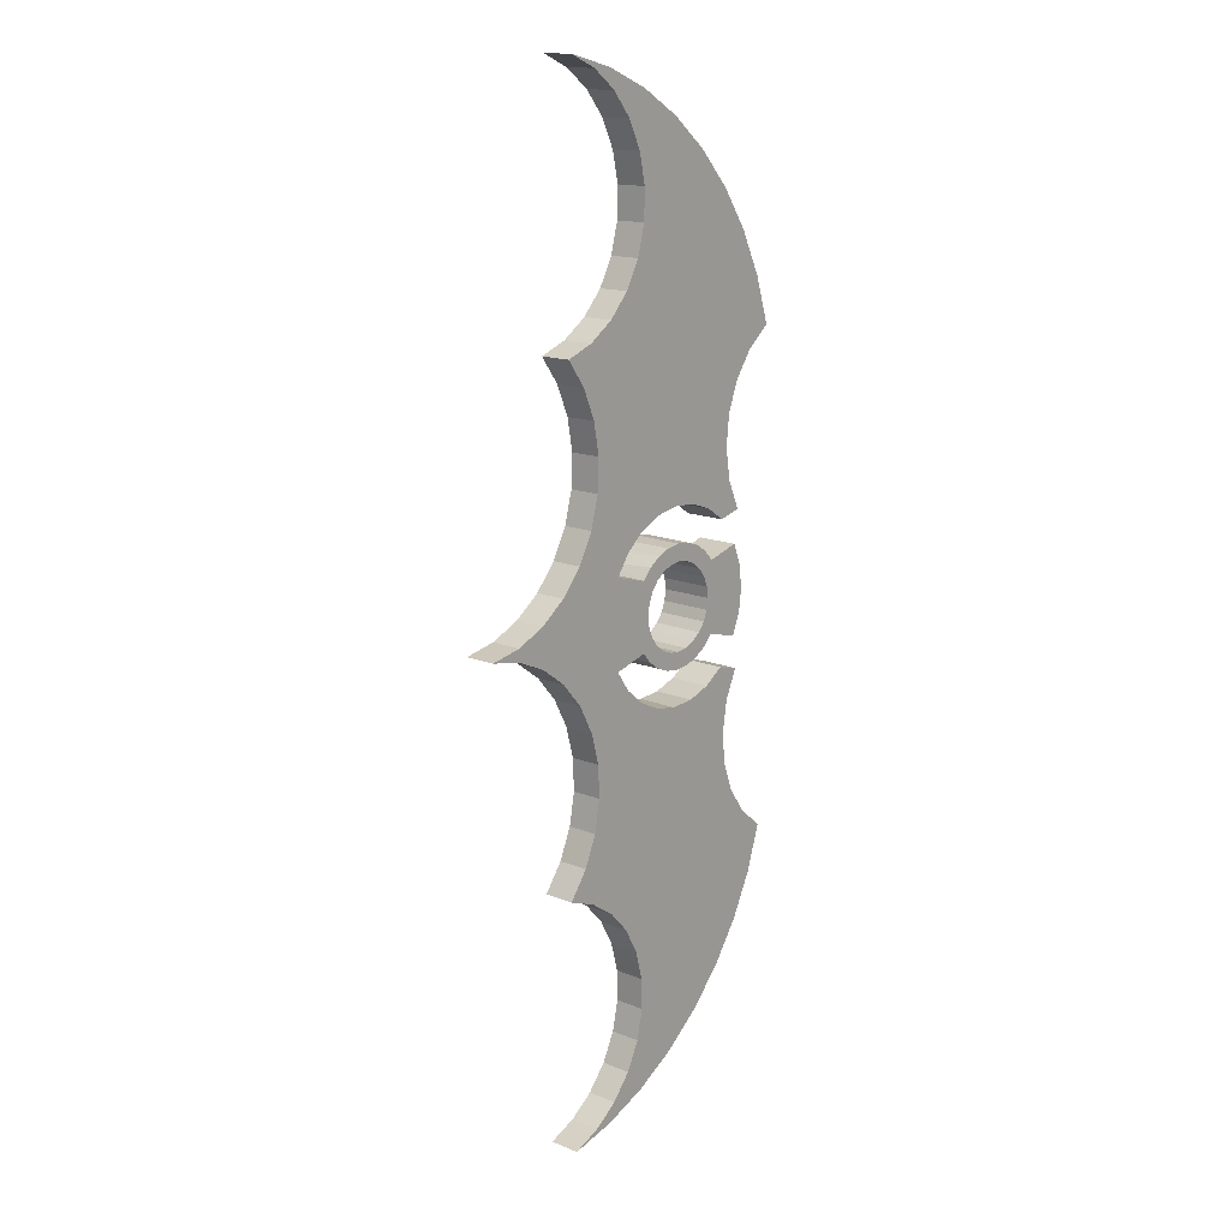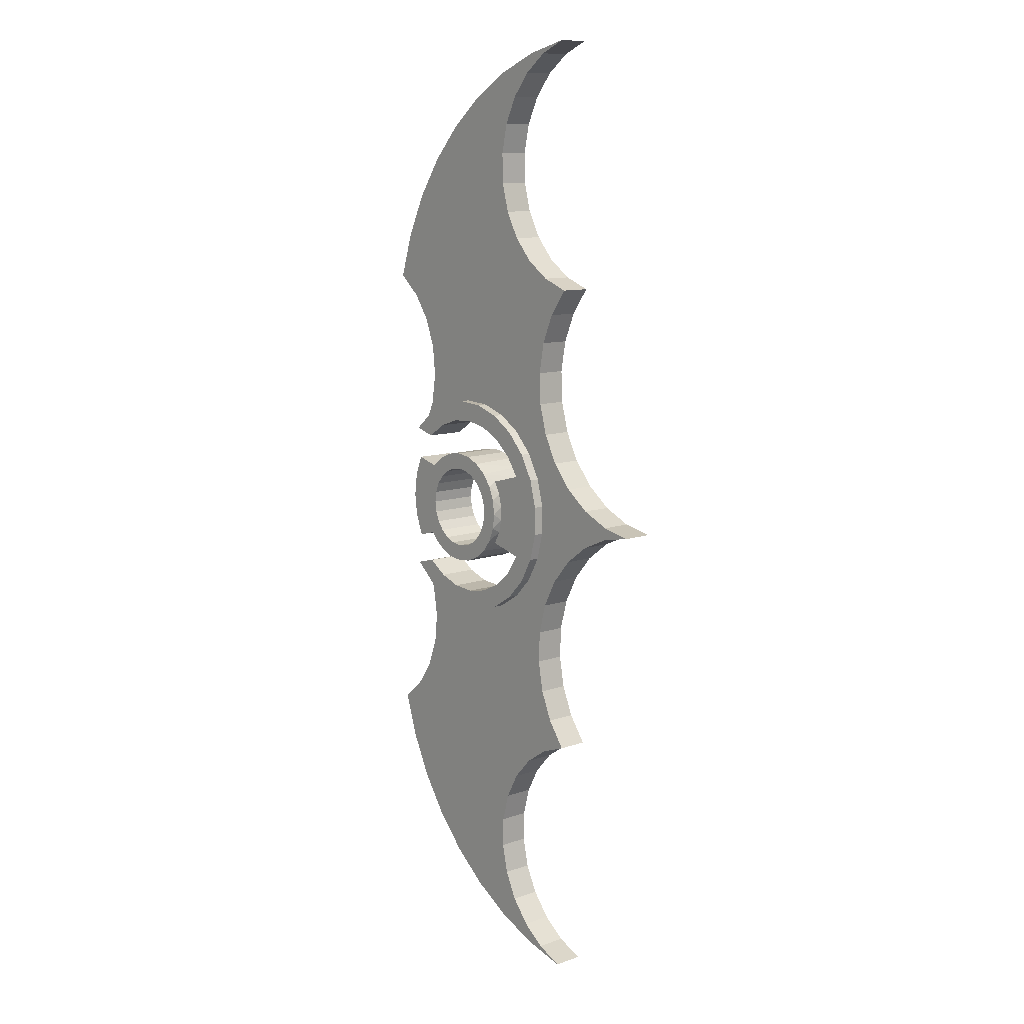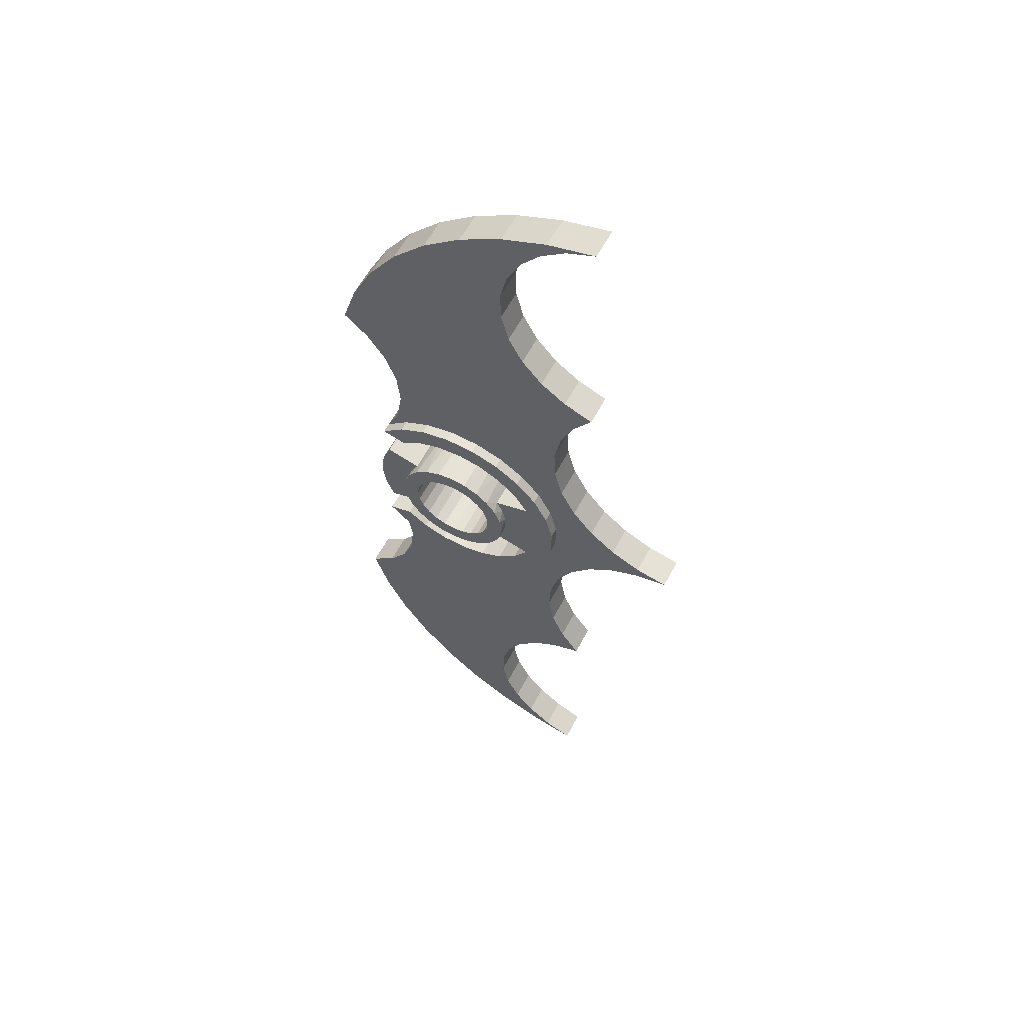
<metadata>
{"format":"obj","ext":"obj","renderer":"f3d","projection":"perspective","resolution":1024,"background":"white","views":[{"elev":15.1,"azim":130.9,"up":"+Y"},{"elev":10.9,"azim":49.8,"up":"+Y"},{"elev":59.1,"azim":27.6,"up":"+Y"}]}
</metadata>
<code>
o Batman-Green-Lantern
v -3.494 3.49 8.617
v -3.494 3.49 7.79
v -2.805 3.676 8.617
v -2.805 3.676 7.79
v -3.666 3.929 8.617
v -3.725 4.397 8.617
v -3.725 4.397 7.79
v -3.666 4.866 7.79
v -3.666 4.866 8.617
v -3.494 5.305 7.79
v -3.494 5.305 8.617
v -3.666 3.929 7.79
v -2.805 5.119 8.617
v -2.805 5.119 7.79
v -2.956 3.945 8.617
v -3.034 4.243 8.617
v -3.034 4.552 8.617
v -2.956 4.85 8.617
v -0.1132 5.281 8.617
v -0.3977 5.693 8.617
v -0.1132 5.281 7.79
v -0.3977 5.693 7.79
v -1.23 6.233 8.617
v -0.7785 6.017 7.79
v -0.7785 6.017 8.617
v -1.23 6.233 7.79
v -2.22 6.29 8.617
v -1.721 6.326 7.79
v -1.721 6.326 8.617
v -2.22 6.29 7.79
v -3.108 5.847 8.617
v -2.693 6.126 7.79
v -2.693 6.126 8.617
v -3.108 5.847 7.79
v -3.576 5.97 8.617
v -3.576 5.97 8.41
v -3.576 5.97 7.79
v -3.576 2.825 8.617
v -3.108 2.948 8.617
v -3.576 2.825 8.41
v -3.108 2.948 7.79
v -3.576 2.825 7.79
v -2.693 2.669 8.617
v -2.693 2.669 7.79
v -1.721 2.469 8.617
v -2.22 2.505 7.79
v -2.22 2.505 8.617
v -1.721 2.469 7.79
v -0.7785 2.777 8.617
v -1.23 2.561 7.79
v -1.23 2.561 8.617
v -0.7785 2.777 7.79
v -0.1132 3.514 8.617
v -0.3977 3.102 7.79
v -0.3977 3.102 8.617
v -0.1132 3.514 7.79
v -0.8335 3.709 8.617
v -0.8335 3.709 7.79
v -0.8335 5.086 8.617
v -0.8335 5.086 7.79
v -0.6603 4.084 8.824
v -0.6189 4.397 8.824
v -0.9599 4.397 8.824
v -0.9896 4.172 8.824
v -0.7814 3.791 8.824
v -0.7814 5.004 8.824
v -0.9896 4.623 8.824
v -0.6603 4.711 8.824
v -1.077 4.833 8.824
v -1.225 5.447 8.824
v -1.215 5.014 8.824
v -0.974 5.255 8.824
v -1.396 5.152 8.824
v -1.831 5.61 8.824
v -1.831 5.269 8.824
v -1.517 5.568 8.824
v -2.057 5.239 8.824
v -2.437 5.447 8.824
v -2.267 5.152 8.824
v -2.145 5.568 8.824
v -2.447 5.014 8.824
v -2.881 5.004 8.824
v -2.586 4.833 8.824
v -2.688 5.255 8.824
v -2.673 4.623 8.824
v -3.043 4.397 8.824
v -2.702 4.397 8.824
v -3.002 4.711 8.824
v -3.002 4.084 8.824
v -2.673 4.172 8.824
v -2.688 3.54 8.824
v -2.586 3.962 8.824
v -2.881 3.791 8.824
v -2.447 3.781 8.824
v -2.145 3.227 8.824
v -2.267 3.643 8.824
v -2.437 3.348 8.824
v -2.057 3.556 8.824
v -1.517 3.227 8.824
v -1.606 3.556 8.824
v -1.831 3.185 8.824
v -1.396 3.643 8.824
v -0.974 3.54 8.824
v -1.215 3.781 8.824
v -1.225 3.348 8.824
v -1.077 3.962 8.824
v -1.606 5.239 8.824
v -1.831 3.526 8.824
v -2.673 4.172 7.79
v -2.586 3.962 7.79
v -2.447 3.781 7.79
v -2.267 3.643 7.79
v -2.057 3.556 7.79
v -1.831 3.526 7.79
v -1.606 3.556 7.79
v -1.396 3.643 7.79
v -1.215 3.781 7.79
v -1.077 3.962 7.79
v -0.9896 4.172 7.79
v -0.9599 4.397 7.79
v -0.9896 4.623 7.79
v -1.077 4.833 7.79
v -1.215 5.014 7.79
v -1.396 5.152 7.79
v -1.606 5.239 7.79
v -1.831 5.269 7.79
v -2.057 5.239 7.79
v -2.267 5.152 7.79
v -2.447 5.014 7.79
v -2.586 4.833 7.79
v -2.673 4.623 7.79
v -2.702 4.397 7.79
v -2.608 3.467 7.79
v -2.097 3.215 7.79
v -2.368 3.31 7.79
v -1.811 3.185 7.79
v -1.259 3.329 7.79
v -1.526 3.224 7.79
v -1.024 3.493 7.79
v -0.6278 4.251 8.617
v -0.6977 3.968 8.617
v -0.6977 4.827 8.617
v -0.6278 4.544 8.617
v -1.024 5.301 7.79
v -1.526 5.571 7.79
v -1.259 5.466 7.79
v -1.811 5.61 7.79
v -2.368 5.485 7.79
v -2.097 5.58 7.79
v -2.608 5.328 7.79
v -3.315 6.563 7.79
v -3.281 7.848 7.79
v -3.215 7.203 7.79
v -3.082 12.01 7.79
v -2.411 12.73 7.79
v -3.885 8.982 7.79
v -3.642 11.21 7.79
v -3.509 8.454 7.79
v -4.383 9.396 7.79
v -4.079 10.33 7.79
v -0.805 11.54 7.79
v -0.6446 10.93 7.79
v -0.7958 13.83 7.79
v -0.6834 12.77 7.79
v -1.644 13.34 7.79
v 0.1146 14.19 7.79
v -0.008672 13.81 7.79
v 1.068 14.42 7.79
v 0.493 14.18 7.79
v -0.4084 13.33 7.79
v -0.8182 12.16 7.79
v -0.3461 10.39 7.79
v 0.5904 9.575 7.79
v 0.5268 8.215 7.79
v 0.07348 9.924 7.79
v 1.175 9.358 7.79
v 0.7871 8.823 7.79
v 0.4074 7.566 7.79
v 0.4346 6.905 7.79
v 0.6073 6.267 7.79
v 1.348 5.183 7.79
v 1.348 3.612 7.79
v 0.9167 5.684 7.79
v 1.879 4.006 7.79
v 2.483 4.523 7.79
v 2.483 4.272 7.79
v 1.879 4.789 7.79
v 3.132 4.397 7.79
v 0.9167 3.111 7.79
v 0.6073 2.528 7.79
v 0.4346 1.89 7.79
v 0.5268 0.5795 7.79
v 0.07348 -1.129 7.79
v 0.4074 1.229 7.79
v 0.5904 -0.7796 7.79
v 1.175 -0.5627 7.79
v 0.7871 -0.02788 7.79
v -0.6446 -2.138 7.79
v -0.3461 -1.59 7.79
v -0.8182 -3.364 7.79
v -1.644 -4.541 7.79
v -0.805 -2.741 7.79
v -0.6834 -3.973 7.79
v -0.7958 -5.033 7.79
v -0.4084 -4.533 7.79
v 0.493 -5.383 7.79
v 0.1146 -5.397 7.79
v -0.008672 -5.012 7.79
v 1.068 -5.624 7.79
v -2.411 -3.931 7.79
v -3.082 -3.216 7.79
v -3.642 -2.411 7.79
v -3.509 0.3407 7.79
v -3.885 -0.1871 7.79
v -4.383 -0.6015 7.79
v -4.079 -1.533 7.79
v -3.281 0.947 7.79
v -3.315 2.232 7.79
v -3.215 1.592 7.79
v -3.125 2.437 8.41
v -3.125 2.437 8.617
v -2.01 2.053 8.41
v -2.592 2.174 8.617
v -2.592 2.174 8.41
v -2.01 2.053 8.617
v -0.848 2.26 8.41
v -1.416 2.082 8.617
v -1.416 2.082 8.41
v -0.848 2.26 8.617
v 0.06706 3.005 8.41
v -0.343 2.574 8.617
v -0.343 2.574 8.41
v 0.06706 3.005 8.617
v 0.5051 4.1 8.41
v 0.3559 3.524 8.617
v 0.3559 3.524 8.41
v 0.5051 4.1 8.617
v 0.3559 5.271 8.41
v 0.5051 4.695 8.617
v 0.5051 4.695 8.41
v 0.3559 5.271 8.617
v -0.343 6.221 8.41
v 0.06706 5.79 8.617
v 0.06706 5.79 8.41
v -0.343 6.221 8.617
v -1.416 6.713 8.41
v -0.848 6.535 8.617
v -0.848 6.535 8.41
v -1.416 6.713 8.617
v -2.592 6.621 8.41
v -2.01 6.742 8.617
v -2.01 6.742 8.41
v -2.592 6.621 8.617
v -3.125 6.358 8.617
v -3.125 6.358 8.41
v -4.383 9.396 8.41
v -3.885 8.982 8.41
v -4.079 10.33 8.41
v -3.642 11.21 8.41
v -3.281 7.848 8.41
v -3.082 12.01 8.41
v -3.509 8.454 8.41
v -2.411 12.73 8.41
v -3.315 6.563 8.41
v -3.215 7.203 8.41
v -0.805 11.54 8.41
v -1.644 13.34 8.41
v -0.6446 10.93 8.41
v 0.07348 9.924 8.41
v 0.4346 6.905 8.41
v 0.6073 6.267 8.41
v 0.9167 5.684 8.41
v 0.9167 3.111 8.41
v 1.348 5.183 8.41
v 0.6073 2.528 8.41
v 0.4346 1.89 8.41
v 0.07348 -1.129 8.41
v -0.6446 -2.138 8.41
v -0.805 -2.741 8.41
v -3.082 -3.216 8.41
v -3.215 1.592 8.41
v -3.315 2.232 8.41
v -3.281 0.947 8.41
v -3.885 -0.1871 8.41
v -3.642 -2.411 8.41
v -3.509 0.3407 8.41
v -4.383 -0.6015 8.41
v -4.079 -1.533 8.41
v -2.411 -3.931 8.41
v -0.7958 -5.033 8.41
v -0.6834 -3.973 8.41
v -1.644 -4.541 8.41
v 0.1146 -5.397 8.41
v -0.008672 -5.012 8.41
v 1.068 -5.624 8.41
v 0.493 -5.383 8.41
v -0.4084 -4.533 8.41
v -0.8182 -3.364 8.41
v -0.3461 -1.59 8.41
v 0.5904 -0.7796 8.41
v 0.5268 0.5795 8.41
v 1.175 -0.5627 8.41
v 0.7871 -0.02788 8.41
v 0.4074 1.229 8.41
v 1.348 3.612 8.41
v 1.879 4.789 8.41
v 2.483 4.272 8.41
v 2.483 4.523 8.41
v 1.879 4.006 8.41
v 3.132 4.397 8.41
v 0.4074 7.566 8.41
v 0.7871 8.823 8.41
v 0.5904 9.575 8.41
v 0.5268 8.215 8.41
v 1.175 9.358 8.41
v -0.3461 10.39 8.41
v -0.8182 12.16 8.41
v -0.6834 12.77 8.41
v -0.7958 13.83 8.41
v -0.4084 13.33 8.41
v 0.493 14.18 8.41
v 0.1146 14.19 8.41
v -0.008672 13.81 8.41
v 1.068 14.42 8.41
f 1 2 3
f 2 4 3
f 1 5 2
f 6 7 5
f 7 6 8
f 6 9 8
f 10 8 11
f 7 12 5
f 12 2 5
f 8 9 11
f 13 14 11
f 14 10 11
f 3 15 1
f 15 16 1
f 17 6 16
f 18 11 17
f 18 13 11
f 11 9 17
f 9 6 17
f 6 5 16
f 5 1 16
f 19 20 21
f 21 20 22
f 23 24 25
f 24 23 26
f 27 28 29
f 28 27 30
f 31 32 33
f 31 34 32
f 32 30 33
f 33 30 27
f 28 26 29
f 29 26 23
f 24 22 25
f 25 22 20
f 35 36 31
f 37 34 36
f 34 31 36
f 38 39 40
f 39 41 40
f 41 42 40
f 39 43 41
f 41 43 44
f 45 46 47
f 46 45 48
f 49 50 51
f 50 49 52
f 53 54 55
f 53 56 54
f 54 52 55
f 55 52 49
f 50 48 51
f 51 48 45
f 46 44 47
f 47 44 43
f 57 58 53
f 58 56 53
f 19 21 59
f 21 60 59
f 61 62 63
f 61 63 64
f 61 64 65
f 66 67 68
f 67 66 69
f 70 71 72
f 71 70 73
f 74 75 76
f 75 74 77
f 78 79 80
f 79 78 81
f 82 83 84
f 83 82 85
f 86 87 88
f 86 89 87
f 87 89 90
f 91 92 93
f 92 91 94
f 95 96 97
f 96 95 98
f 99 100 101
f 100 99 102
f 103 104 105
f 104 103 106
f 87 85 88
f 88 85 82
f 83 81 84
f 84 81 78
f 79 77 80
f 80 77 74
f 75 107 76
f 107 73 76
f 76 73 70
f 71 69 72
f 72 69 66
f 67 63 68
f 64 106 65
f 65 106 103
f 104 102 105
f 105 102 99
f 100 108 101
f 108 98 101
f 101 98 95
f 96 94 97
f 97 94 91
f 92 90 93
f 93 90 89
f 63 62 68
f 90 109 87
f 109 90 110
f 94 111 92
f 111 94 112
f 98 113 96
f 113 98 114
f 100 115 108
f 115 100 116
f 104 117 102
f 117 104 118
f 64 119 106
f 119 64 120
f 67 121 63
f 121 67 122
f 71 123 69
f 123 71 124
f 107 125 73
f 125 107 126
f 77 127 75
f 127 77 128
f 81 129 79
f 129 81 130
f 85 131 83
f 131 85 132
f 125 124 73
f 73 124 71
f 123 122 69
f 69 122 67
f 121 120 63
f 63 120 64
f 119 118 106
f 106 118 104
f 117 116 102
f 102 116 100
f 115 114 108
f 108 114 98
f 113 112 96
f 96 112 94
f 111 110 92
f 92 110 90
f 109 132 87
f 87 132 85
f 131 130 83
f 83 130 81
f 129 128 79
f 79 128 77
f 127 126 75
f 75 126 107
f 4 91 3
f 4 133 91
f 91 133 97
f 134 95 135
f 95 134 101
f 134 136 101
f 137 99 138
f 99 137 105
f 58 103 139
f 58 57 103
f 103 57 65
f 140 61 141
f 61 140 62
f 142 68 143
f 68 142 66
f 60 72 59
f 60 144 72
f 72 144 70
f 145 76 146
f 145 147 76
f 76 147 74
f 148 80 149
f 80 148 78
f 14 84 150
f 14 13 84
f 84 13 82
f 17 88 18
f 88 17 86
f 15 89 16
f 89 15 93
f 61 65 141
f 141 65 57
f 103 105 139
f 139 105 137
f 99 101 138
f 95 97 135
f 135 97 133
f 91 93 3
f 3 93 15
f 89 86 16
f 16 86 17
f 88 82 18
f 18 82 13
f 84 78 150
f 150 78 148
f 80 74 149
f 149 74 147
f 76 70 146
f 146 70 144
f 72 66 59
f 59 66 142
f 68 62 143
f 101 136 138
f 143 62 140
f 125 126 147
f 125 147 145
f 125 145 124
f 128 149 127
f 149 128 148
f 130 150 129
f 150 130 14
f 130 131 14
f 109 4 132
f 109 110 4
f 4 110 133
f 112 135 111
f 135 112 134
f 114 136 113
f 114 115 136
f 136 115 138
f 117 137 116
f 137 117 139
f 119 58 118
f 119 120 58
f 58 120 60
f 58 60 56
f 120 121 60
f 123 144 122
f 144 123 146
f 37 151 34
f 34 151 32
f 152 30 153
f 30 152 154
f 30 154 155
f 30 155 28
f 156 157 158
f 159 160 156
f 160 157 156
f 157 154 158
f 28 155 161
f 28 161 162
f 28 162 26
f 163 164 165
f 166 167 163
f 168 169 166
f 169 167 166
f 167 170 163
f 170 164 163
f 164 171 165
f 171 161 165
f 162 172 26
f 26 172 24
f 173 174 175
f 176 177 173
f 177 174 173
f 174 178 175
f 179 22 178
f 22 179 21
f 179 180 21
f 181 182 183
f 182 181 184
f 185 186 187
f 185 188 186
f 186 184 187
f 187 184 181
f 182 189 183
f 190 56 189
f 190 191 56
f 56 191 54
f 192 193 194
f 193 192 195
f 196 195 197
f 197 195 192
f 194 193 52
f 194 52 54
f 194 54 191
f 198 50 199
f 50 198 48
f 200 201 202
f 200 203 201
f 201 203 204
f 203 205 204
f 206 207 208
f 206 209 207
f 207 204 208
f 201 210 202
f 211 46 210
f 212 213 211
f 213 212 214
f 215 214 216
f 216 214 212
f 213 217 211
f 211 217 46
f 218 44 219
f 42 41 218
f 41 44 218
f 44 46 219
f 46 48 210
f 50 52 199
f 58 139 118
f 118 139 117
f 137 138 116
f 116 138 115
f 136 134 113
f 113 134 112
f 135 133 111
f 111 133 110
f 132 4 10
f 132 10 14
f 132 14 131
f 12 8 2
f 12 7 8
f 8 10 2
f 150 148 129
f 129 148 128
f 149 147 127
f 145 146 124
f 124 146 123
f 144 60 122
f 60 21 56
f 22 24 178
f 30 32 153
f 153 32 151
f 183 189 21
f 183 21 180
f 2 10 4
f 165 161 155
f 198 202 48
f 48 202 210
f 199 52 193
f 21 189 56
f 60 121 122
f 147 126 127
f 158 154 152
f 172 175 24
f 24 175 178
f 208 204 205
f 219 46 217
f 40 220 38
f 38 220 221
f 222 223 224
f 223 222 225
f 226 227 228
f 227 226 229
f 230 231 232
f 231 230 233
f 234 235 236
f 235 234 237
f 238 239 240
f 239 238 241
f 242 243 244
f 243 242 245
f 246 247 248
f 247 246 249
f 250 251 252
f 251 250 253
f 36 254 255
f 36 35 254
f 254 253 255
f 255 253 250
f 251 249 252
f 252 249 246
f 247 245 248
f 248 245 242
f 243 241 244
f 244 241 238
f 239 237 240
f 240 237 234
f 235 233 236
f 236 233 230
f 231 229 232
f 232 229 226
f 227 225 228
f 228 225 222
f 223 221 224
f 224 221 220
f 256 257 258
f 258 257 259
f 260 261 262
f 261 260 250
f 261 250 252
f 261 252 263
f 264 255 265
f 264 36 255
f 255 250 265
f 263 252 266
f 263 266 267
f 248 268 246
f 242 269 248
f 244 270 242
f 270 244 271
f 240 272 238
f 240 234 272
f 272 234 273
f 272 273 274
f 230 275 236
f 275 230 276
f 226 277 232
f 228 278 226
f 278 228 279
f 224 280 222
f 220 281 224
f 40 282 220
f 282 281 220
f 281 283 224
f 224 283 280
f 284 285 286
f 287 288 284
f 288 285 284
f 285 280 286
f 280 289 222
f 222 289 279
f 222 279 228
f 290 291 292
f 293 294 290
f 295 296 293
f 296 294 293
f 294 297 290
f 297 291 290
f 291 298 292
f 298 279 292
f 278 299 226
f 299 277 226
f 300 301 277
f 302 303 300
f 303 301 300
f 301 304 277
f 277 304 232
f 275 273 236
f 273 305 274
f 274 305 306
f 307 308 309
f 307 310 308
f 308 306 309
f 309 306 305
f 272 271 238
f 238 271 244
f 270 311 242
f 242 311 269
f 312 313 314
f 312 315 313
f 313 269 314
f 269 316 248
f 316 268 248
f 268 266 246
f 266 317 267
f 317 318 267
f 267 318 319
f 318 320 319
f 321 322 323
f 321 324 322
f 322 319 323
f 261 259 262
f 262 259 257
f 236 273 234
f 246 266 252
f 230 232 276
f 323 319 320
f 265 250 260
f 314 269 311
f 276 232 304
f 292 279 289
f 286 280 283
f 302 300 196
f 196 300 195
f 299 193 277
f 193 299 199
f 279 198 278
f 298 200 279
f 298 291 200
f 200 291 203
f 294 205 297
f 205 294 208
f 295 206 296
f 295 209 206
f 206 208 296
f 296 208 294
f 205 203 297
f 297 203 291
f 200 202 279
f 202 198 279
f 198 199 278
f 278 199 299
f 193 195 277
f 277 195 300
f 295 293 209
f 209 293 207
f 292 204 290
f 289 210 292
f 210 289 211
f 289 280 211
f 288 212 285
f 212 288 216
f 215 216 287
f 287 216 288
f 212 211 285
f 210 201 292
f 201 204 292
f 204 207 290
f 290 207 293
f 211 280 285
f 287 284 215
f 215 284 214
f 283 217 286
f 217 283 219
f 283 281 219
f 40 218 282
f 40 42 218
f 218 219 282
f 217 213 286
f 213 214 286
f 286 214 284
f 219 281 282
f 38 221 39
f 39 221 43
f 225 47 223
f 47 225 45
f 229 51 227
f 51 229 49
f 233 55 231
f 55 233 53
f 233 235 53
f 239 140 237
f 241 19 239
f 241 243 19
f 19 243 20
f 247 25 245
f 25 247 23
f 251 29 249
f 29 251 27
f 254 33 253
f 35 31 254
f 31 33 254
f 33 27 253
f 253 27 251
f 29 23 249
f 249 23 247
f 25 20 245
f 245 20 243
f 59 142 19
f 142 143 19
f 19 143 239
f 237 140 53
f 237 53 235
f 57 53 141
f 55 49 231
f 231 49 229
f 51 45 227
f 227 45 225
f 47 43 223
f 223 43 221
f 140 239 143
f 141 53 140
f 36 264 37
f 37 264 151
f 260 152 265
f 152 260 158
f 260 262 158
f 256 156 257
f 256 159 156
f 156 158 257
f 152 153 265
f 153 151 265
f 265 151 264
f 158 262 257
f 256 258 159
f 159 258 160
f 261 157 259
f 263 155 261
f 155 263 165
f 263 267 165
f 322 163 319
f 163 322 166
f 168 166 324
f 324 166 322
f 163 165 319
f 155 154 261
f 154 157 261
f 157 160 259
f 259 160 258
f 165 267 319
f 324 321 168
f 168 321 169
f 320 167 323
f 167 320 170
f 317 164 318
f 266 161 317
f 266 268 161
f 161 268 162
f 269 172 316
f 172 269 175
f 315 173 313
f 315 176 173
f 173 175 313
f 313 175 269
f 172 162 316
f 316 162 268
f 161 171 317
f 171 164 317
f 164 170 318
f 318 170 320
f 167 169 323
f 323 169 321
f 315 312 176
f 176 312 177
f 311 174 314
f 174 311 178
f 271 179 270
f 179 271 180
f 274 183 272
f 183 274 181
f 308 187 306
f 187 308 185
f 188 185 310
f 310 185 308
f 187 181 306
f 306 181 274
f 183 180 272
f 272 180 271
f 179 178 270
f 270 178 311
f 174 177 314
f 314 177 312
f 310 307 188
f 188 307 186
f 305 184 309
f 184 305 182
f 275 189 273
f 189 275 190
f 304 191 276
f 191 304 194
f 303 192 301
f 192 303 197
f 196 197 302
f 302 197 303
f 192 194 301
f 301 194 304
f 191 190 276
f 276 190 275
f 189 182 273
f 273 182 305
f 184 186 309
f 309 186 307

</code>
